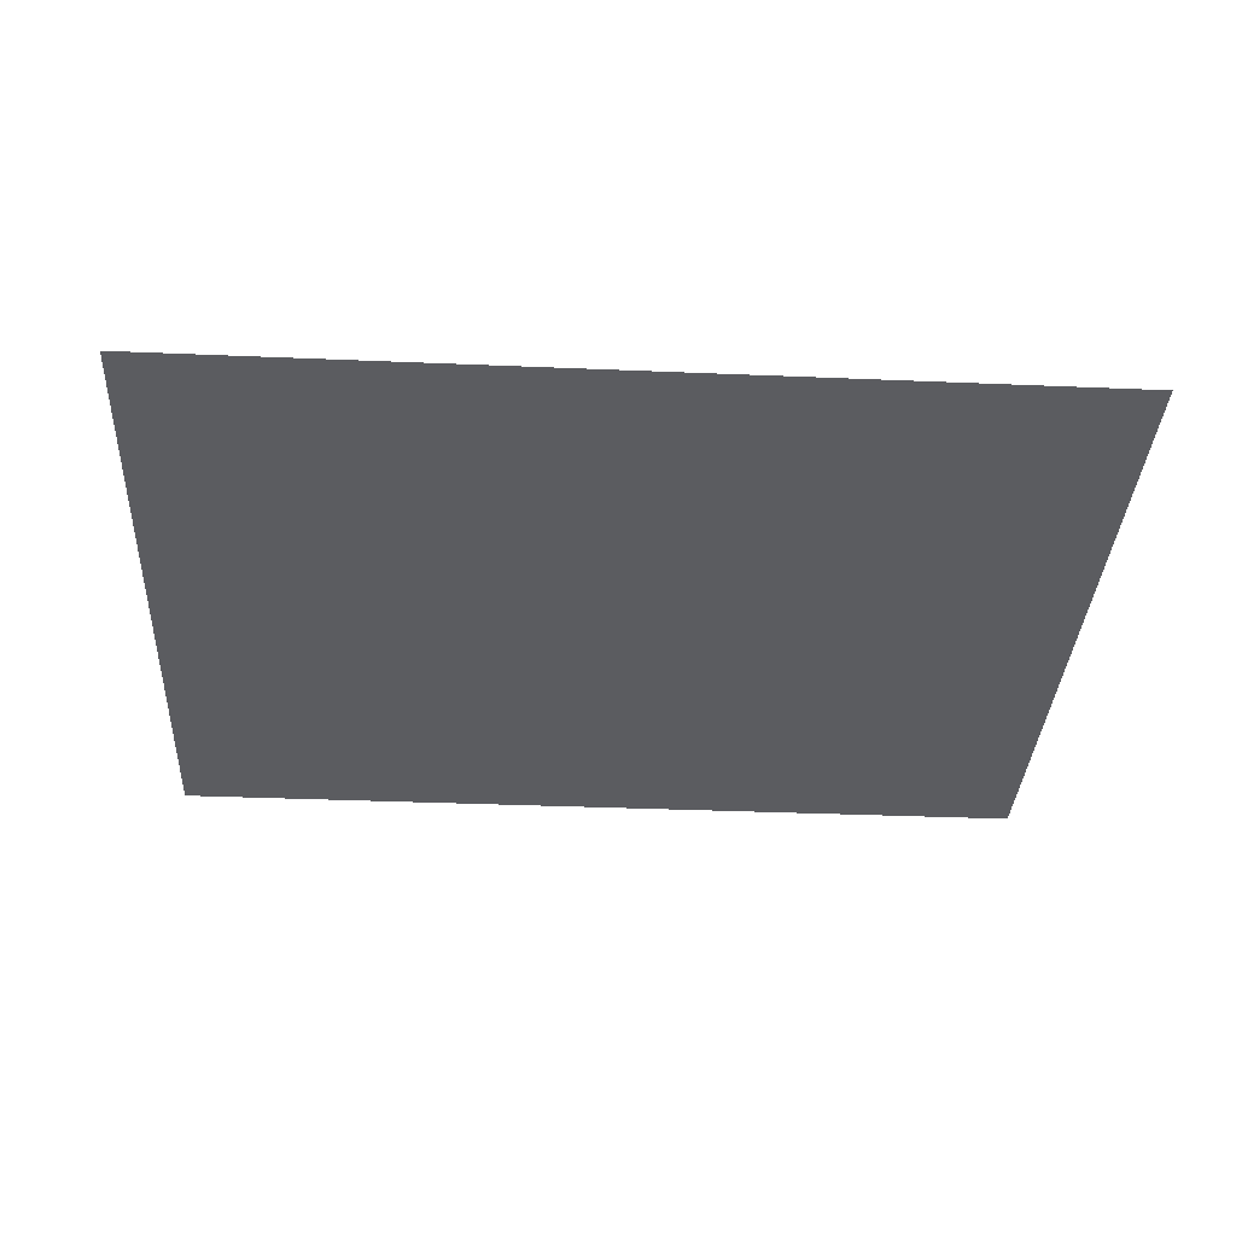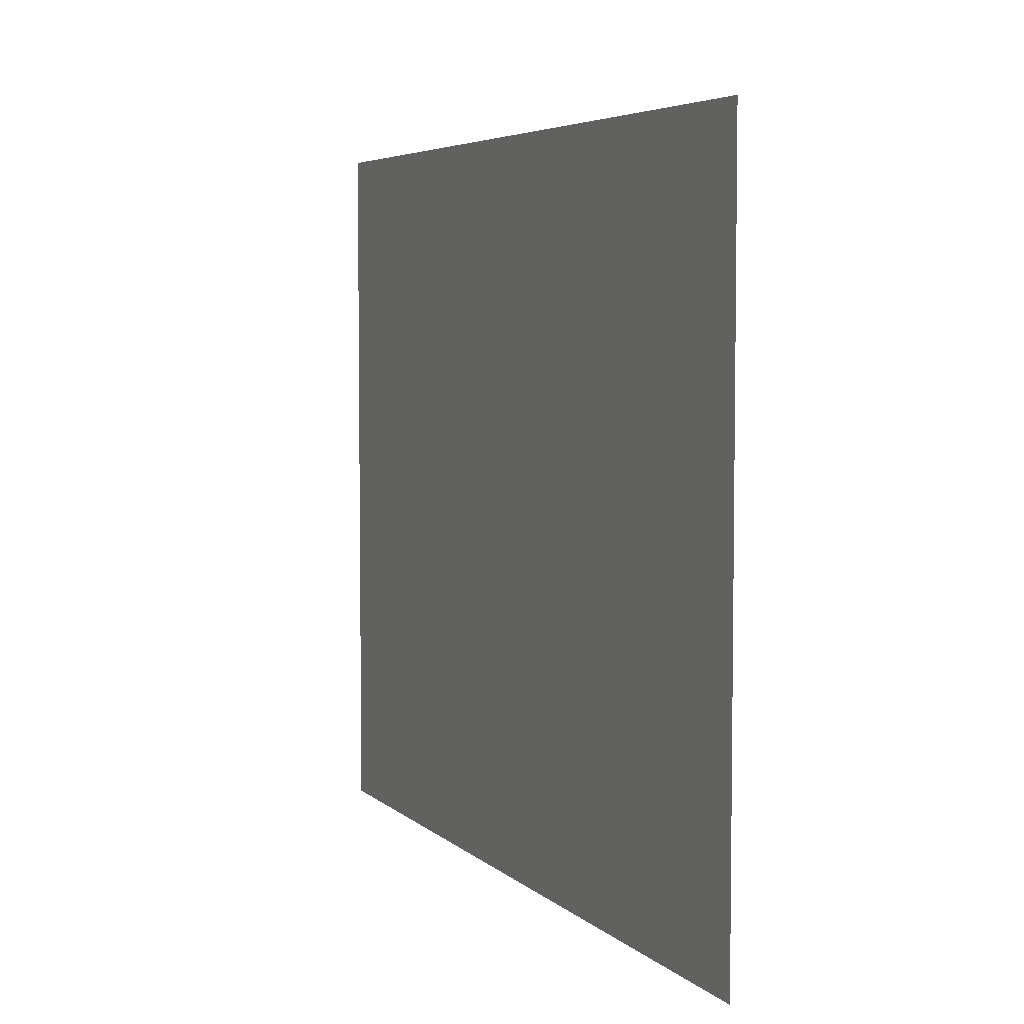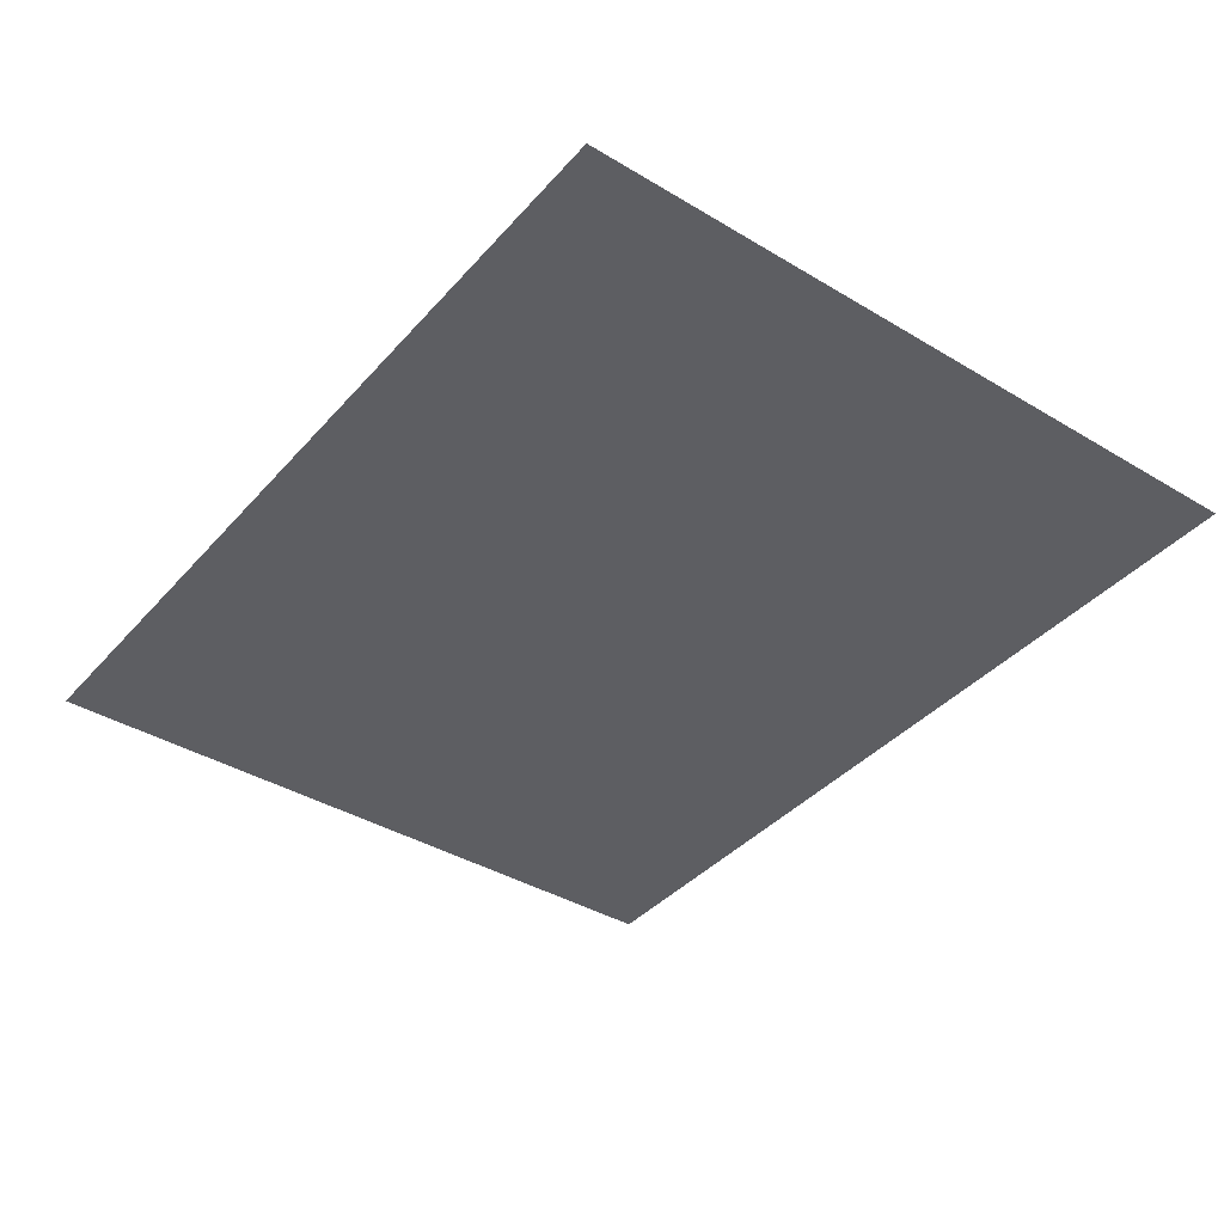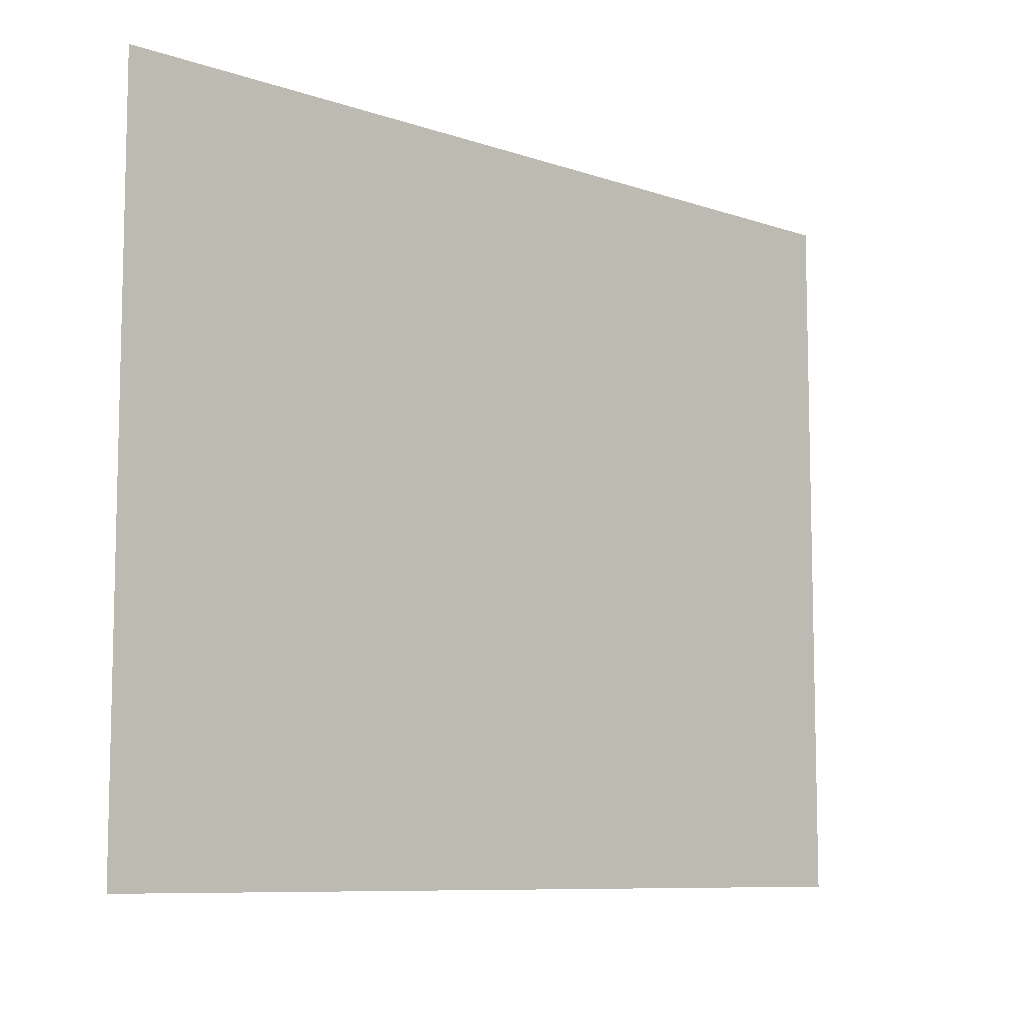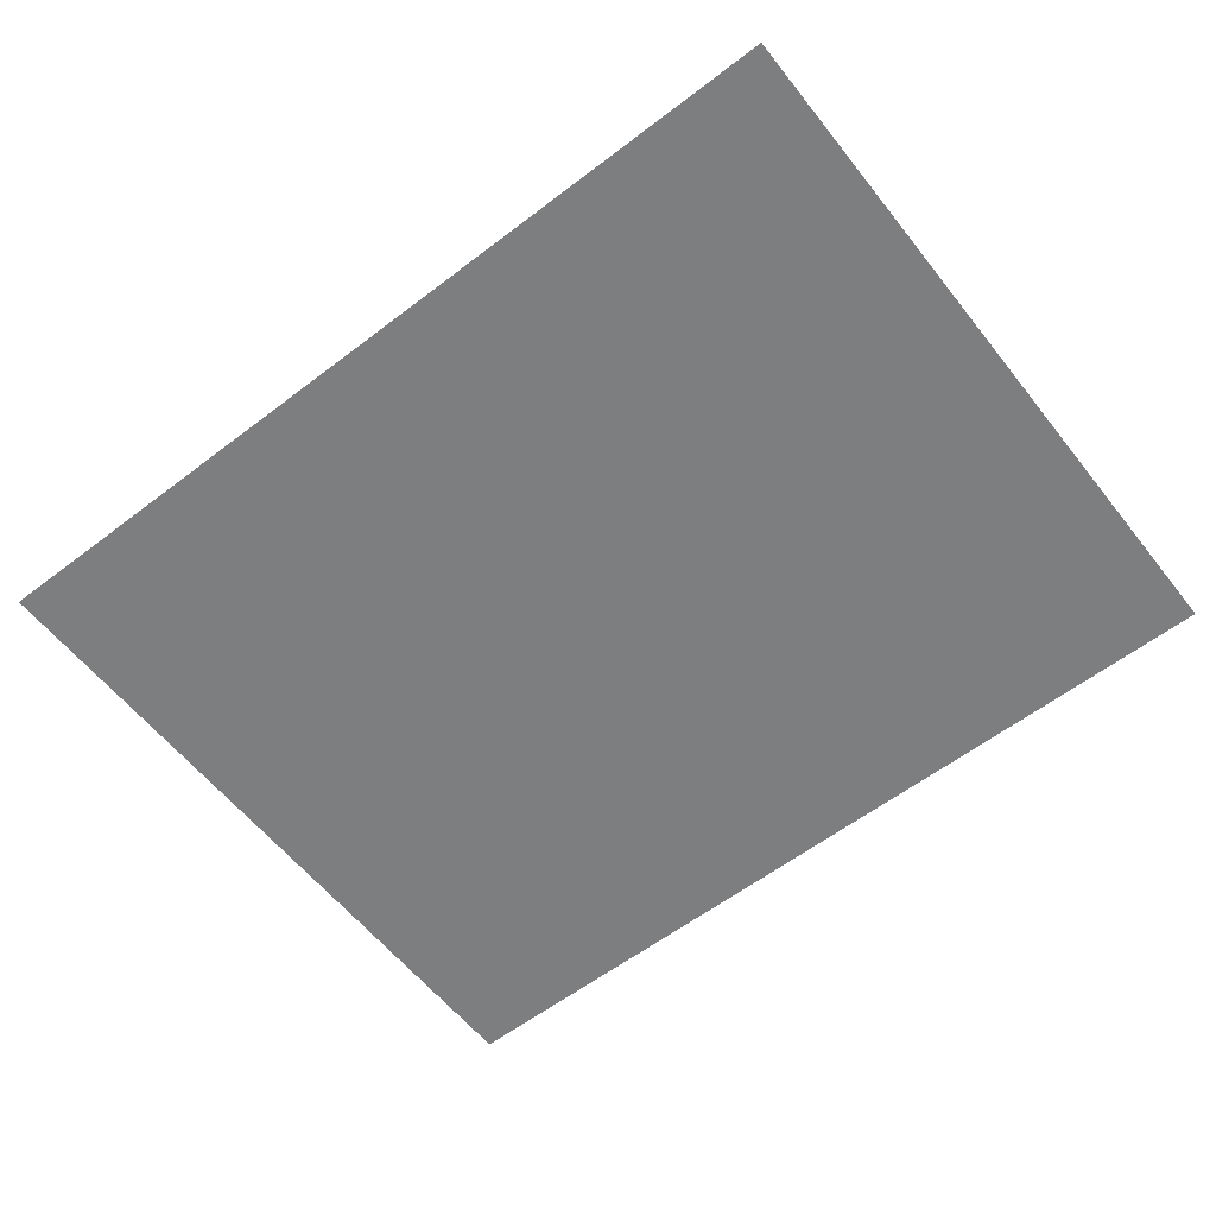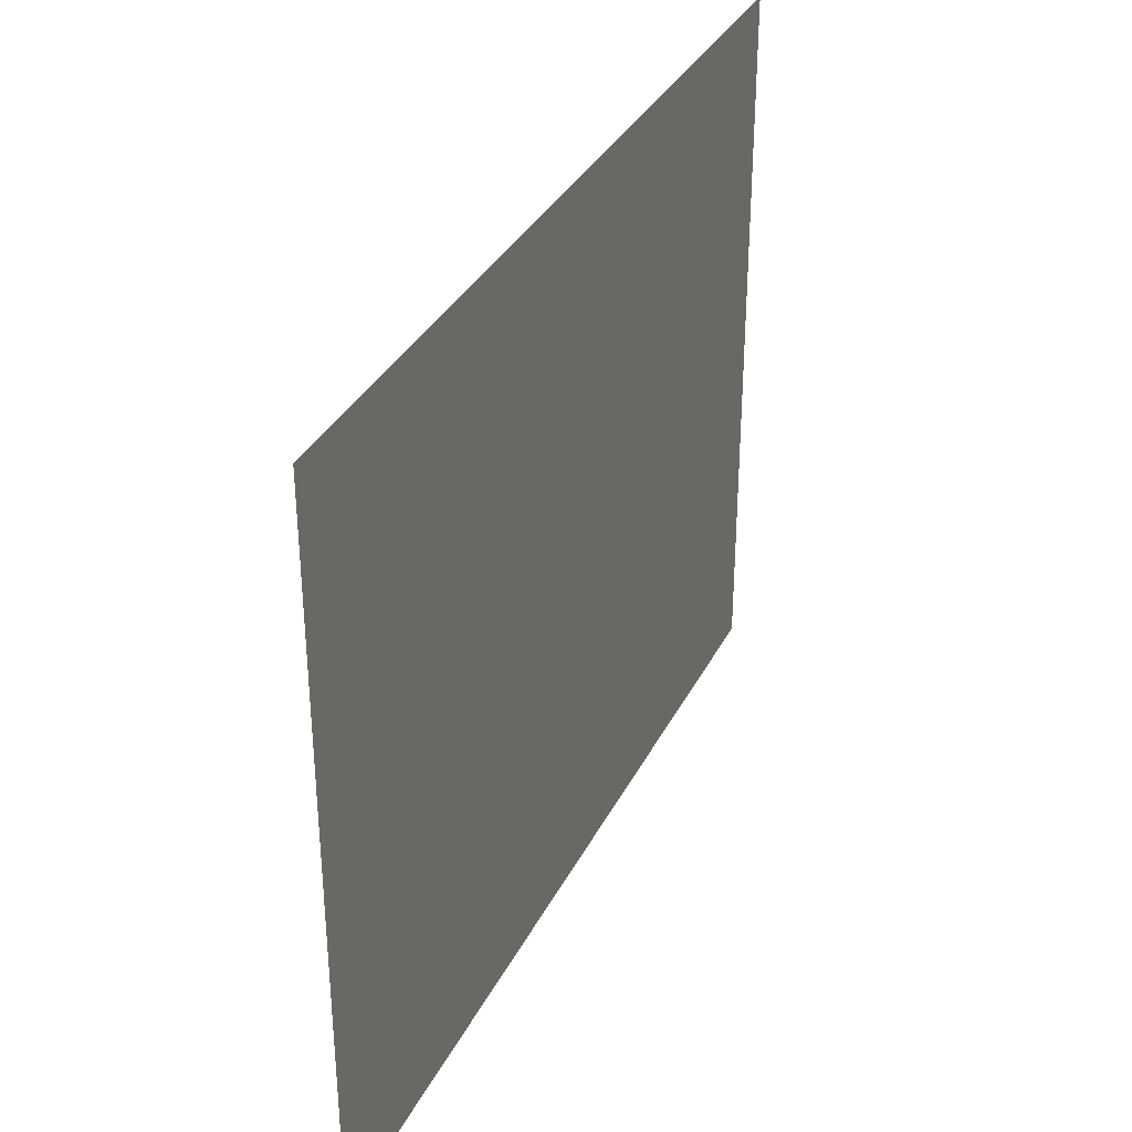
<metadata>
{"format":"obj","ext":"obj","renderer":"f3d","projection":"perspective","resolution":1024,"background":"white","views":[{"elev":-35.0,"azim":-3.2,"up":"+Y"},{"elev":5.0,"azim":67.1,"up":"+Z"},{"elev":-39.3,"azim":53.2,"up":"+Y"},{"elev":-8.7,"azim":137.2,"up":"+Z"},{"elev":-59.3,"azim":-141.9,"up":"+Y"},{"elev":34.1,"azim":113.7,"up":"+Z"}]}
</metadata>
<code>
o Light
v 0.2338 0.9964 0.1881
v 0.2338 0.9964 -0.1874
v -0.2338 0.9964 0.1881
v -0.2338 0.9964 -0.1874
v 0.1169 0.9964 -0.09353
v 0 0.9964 0.000357
v -0.1169 0.9964 0.09424
v 0.2338 0.9964 0.09424
v 0.2338 0.9964 0.000357
v 0.2338 0.9964 -0.09353
v 0.1169 0.9964 0.1881
v 0 0.9964 0.1881
v -0.1169 0.9964 0.1881
v -0.2338 0.9964 0.09424
v -0.2338 0.9964 0.000357
v -0.2338 0.9964 -0.09353
v 0.1169 0.9964 -0.1874
v 0 0.9964 -0.1874
v -0.1169 0.9964 -0.1874
v 0.07794 0.9964 0.06295
v -0.03672 0.9964 0.109
v 0.04143 0.9964 0.03363
v 0.1353 0.9964 -0.02913
v 0.151 0.9964 0.03363
v 0.1353 0.9964 0.109
v 0.04143 0.9964 0.1216
v -0.07794 0.9964 -0.06223
v -0.1353 0.9964 0.02985
v -0.151 0.9964 -0.03291
v -0.1353 0.9964 -0.1083
v -0.04143 0.9964 -0.1209
v 0.03672 0.9964 -0.1083
v -0.04143 0.9964 -0.03291
f 22 26 21
f 23 20 22
f 25 20 24
f 7 13 3
f 6 21 7
f 21 12 13
f 10 5 2
f 9 23 10
f 23 6 5
f 1 25 8
f 11 26 25
f 8 24 9
f 28 27 33
f 30 27 29
f 33 31 32
f 14 7 3
f 15 28 14
f 28 6 7
f 4 30 16
f 19 31 30
f 16 29 15
f 5 17 2
f 6 32 5
f 32 18 17
f 22 20 26
f 23 24 20
f 25 26 20
f 7 21 13
f 6 22 21
f 21 26 12
f 10 23 5
f 9 24 23
f 23 22 6
f 1 11 25
f 11 12 26
f 8 25 24
f 28 29 27
f 30 31 27
f 33 27 31
f 14 28 7
f 15 29 28
f 28 33 6
f 4 19 30
f 19 18 31
f 16 30 29
f 5 32 17
f 6 33 32
f 32 31 18

</code>
